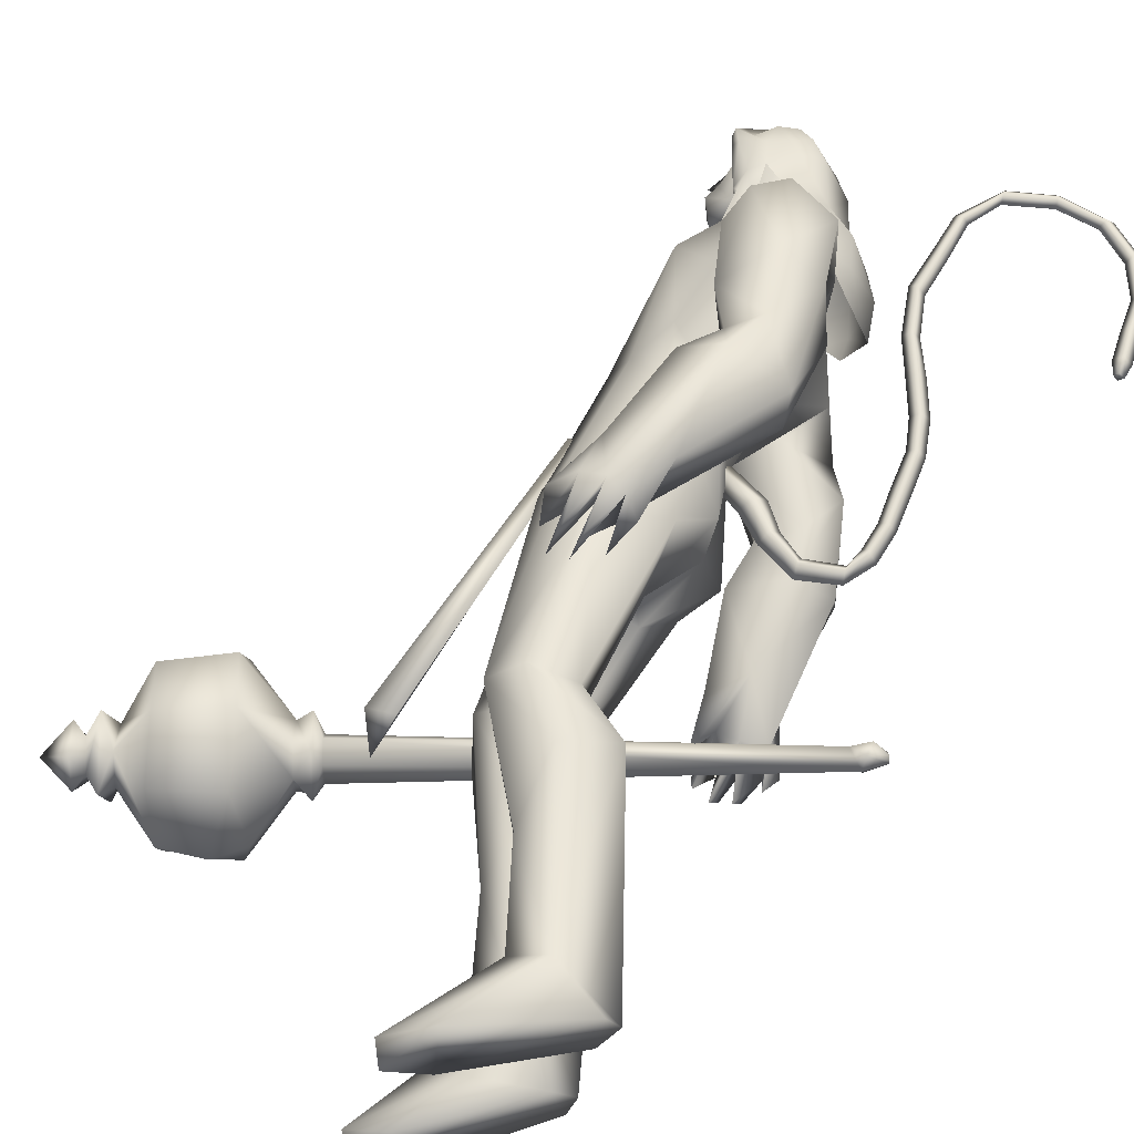
<metadata>
{"format":"obj","ext":"obj","renderer":"f3d","projection":"perspective","resolution":1024,"background":"white","views":[{"elev":59.5,"azim":-151.5,"up":"+Y"}]}
</metadata>
<code>
o body_mesh15-geometry.001
v -0.6915 -0.1683 1.314
v -0.3859 -0.06248 1.677
v -0.638 -0.1389 1.26
v -0.5596 -0.1566 1.866
v -0.584 -0.348 1.879
v -0.368 -0.1656 1.982
v -0.3853 -0.3319 2.008
v -0.2335 -0.4069 1.986
v -0.4281 -0.4452 1.771
v -0.9201 -0.2202 1.122
v -0.3731 -0.1978 1.539
v -0.2556 -0.1204 1.887
v -0.0785 -0.1799 2.02
v -0.1901 -0.04389 2.022
v -0.4488 -0.2706 2.637
v -0.4009 -0.07957 2.465
v -0.5351 -0.1841 2.753
v -0.4864 0.01732 2.71
v -0.4101 0.0134 3.021
v -0.5084 0.2228 2.75
v -0.3102 0.2175 3.156
v -0.1914 0.3063 3.073
v -0.3338 -0.204 3.14
v -0.2246 -0.3 3.075
v -0.2534 -0.4156 2.553
v -0.1247 -0.3402 1.919
v -0.4075 -0.3435 1.503
v -0.6762 -0.3217 1.186
v -0.5434 -0.2693 1.15
v -0.8961 -0.319 1.093
v -0.5609 -0.5101 0.8241
v -0.5175 -0.1979 0.7779
v -0.4226 -0.3335 0.6887
v -0.3762 -0.2569 0.7365
v -0.3863 -0.3968 0.7503
v -0.5967 -0.1854 1.011
v -0.06858 -0.2902 2.698
v 0.01439 -0.1549 2.626
v -0.1558 -0.001721 2.464
v -0.0242 -0.009407 2.53
v 0.07146 -0.01401 2.731
v -0.02409 -0.2039 3.147
v 0.08747 -0.01413 3.184
v -0.1269 -0.3116 3.262
v -0.4167 0.01369 3.322
v -0.09185 0.3052 3.262
v -0.1344 0.4057 3.453
v -0.4676 0.3465 3.59
v -0.371 0.3155 3.372
v -0.486 0.4238 3.458
v -0.4124 0.4949 3.709
v -0.4929 0.5336 3.447
v -0.23 0.5407 3.752
v -0.2316 0.3532 3.795
v -0.3929 0.3449 3.736
v -0.2052 0.1038 3.969
v -0.2563 0.00537 3.979
v -0.4177 0.01377 3.682
v -0.5027 -0.311 3.597
v -0.1827 -0.4058 3.452
v -0.000412 -0.3273 3.511
v -0.002383 0.1879 3.147
v -0.04077 0.2777 2.658
v 0.02291 0.1304 2.609
v -0.3508 0.008568 2.525
v -0.4078 0.09779 2.477
v -0.4205 0.2958 2.646
v 0.03601 0.3066 3.516
v 0.09988 -0.01494 3.58
v -0.1199 -0.4108 3.596
v -0.02447 -0.007685 3.73
v -0.1848 -0.541 3.652
v -0.1082 -0.1494 3.772
v -0.2647 -0.3446 3.794
v -0.2157 -0.09856 3.969
v -0.4239 -0.3179 3.739
v -0.084 -0.1204 3.934
v -0.00706 -0.008448 3.85
v -0.07153 0.1116 3.933
v 0.02135 0.1065 3.898
v -0.09025 0.1325 4.11
v -0.04429 0.137 4.095
v -0.2476 0.05246 4.136
v -0.09273 0.1423 3.771
v -0.0748 0.4025 3.603
v -0.2077 0.4144 3.306
v -0.2008 0.5339 3.293
v -0.4884 0.416 3.129
v -0.3363 0.4743 3.094
v -0.4684 0.4087 2.937
v -0.577 0.468 3.295
v -0.6066 0.5291 2.933
v -0.6024 0.6546 2.985
v -0.3902 0.7508 2.985
v -0.4229 0.6763 3.179
v -0.3319 0.6172 3.464
v -0.1329 0.5407 3.665
v -0.3176 0.6027 3.121
v -0.2585 0.505 2.954
v -0.237 0.6397 2.969
v -0.3698 0.5071 2.663
v -0.394 0.6156 2.457
v -0.4223 0.6766 2.618
v -0.2376 0.5551 2.62
v -0.4258 0.6789 2.377
v -0.3719 0.7395 2.404
v -0.3005 0.7531 2.43
v -0.2095 0.6993 2.573
v -0.3614 0.4592 2.528
v -0.279 0.503 2.363
v -0.2803 0.5893 2.492
v -0.158 0.5602 2.295
v -0.2218 0.7404 2.415
v -0.2844 0.5638 2.24
v -0.3084 0.6647 2.286
v -0.1428 0.6764 2.359
v -0.2393 0.6617 2.292
v -0.2121 0.5424 2.233
v -0.3736 0.5852 2.288
v -0.2138 -0.09338 4.131
v 0.01011 -0.1227 3.893
v 0.07169 -0.007908 3.842
v 0.1242 0.04292 3.908
v 0.1112 -0.07235 3.908
v 0.07573 -0.1218 4.064
v -0.1047 -0.1427 4.072
v 0.0827 -0.0442 4.006
v 0.107 0.04113 3.97
v 0.08842 0.09565 4.065
v 0.08594 0.0937 4.17
v 0.1225 -0.01401 4.173
v 0.07455 -0.118 4.171
v 0.1227 -0.01646 4.066
v 0.1484 -0.01654 3.981
v -0.0968 -0.1377 4.11
v -0.4323 -0.2869 3.392
v -0.3013 -0.4025 3.3
v -0.4466 -0.4645 3.726
v -0.5812 -0.4679 3.489
v -0.6754 -0.4179 3.365
v -0.6162 -0.3707 3.185
v -0.3163 -0.5221 3.287
v -0.5728 -0.6377 3.219
v -0.4754 -0.575 3.136
v -0.6097 -0.7124 3.012
v -0.791 -0.5934 3.094
v -0.8042 -0.4665 3.047
v -0.6633 -0.363 2.988
v -0.4181 -0.5922 3.483
v -0.2711 -0.5313 3.746
v -0.4857 -0.445 3.113
v -0.474 -0.4825 2.927
v -0.464 -0.6189 2.935
v -0.7944 -0.633 2.69
v -0.6884 -0.4652 2.688
v -0.5738 -0.5436 2.599
v -0.5865 -0.6489 2.635
v -0.7712 -0.7216 2.471
v -0.8453 -0.7043 2.479
v -0.9022 -0.6406 2.476
v -0.8355 -0.5776 2.529
v -0.7431 -0.575 2.51
v -0.6652 -0.5658 2.496
v -0.6479 -0.6879 2.373
v -0.7088 -0.7172 2.425
v -0.836 -0.6355 2.342
v -0.8288 -0.5371 2.286
v -0.636 -0.4975 2.358
v -0.696 -0.5415 2.273
v -0.7662 -0.521 2.247
v -0.7714 -0.6371 2.317
v -0.8888 -0.5517 2.369
v -0.4493 0.1695 1.996
v -0.4439 0.3368 2.018
v -0.2241 0.4223 2.504
v -0.1875 0.312 1.911
v -0.1493 0.1514 2.009
v -0.2738 0.02792 2.026
v -0.347 0.109 1.895
v -0.6473 0.1769 1.887
v -0.4946 0.06045 1.695
v -0.798 0.1913 1.393
v -0.7477 0.1548 1.33
v -0.957 0.1333 1.149
v -1.012 0.2519 1.194
v -0.9779 0.3445 1.163
v -0.6189 0.17 0.8652
v -0.6358 0.4872 0.889
v -0.5133 0.2904 0.7669
v -0.4716 0.3547 0.8239
v -0.7662 0.3353 1.259
v -0.6497 0.3699 1.897
v -0.4909 0.4475 1.779
v -0.2904 0.3944 1.978
v -0.4731 0.1908 1.571
v -0.4968 0.3396 1.529
v -0.6417 0.2689 1.218
v -0.6978 0.1808 1.098
v -0.4734 0.2138 0.8201
v -0.8586 -0.1116 1.064
v 0.0816 0.009493 2.907
v 0.06396 -0.06351 2.896
v 0.1332 0.08682 1.769
v 0.09877 -0.1173 1.72
v 0.0261 0.03276 2.909
v 0.02218 0.1425 1.771
f 1 2 3
f 4 2 1
f 4 5 6
f 6 5 7
f 5 8 7
f 5 9 8
f 4 1 5
f 5 1 10
f 2 11 3
f 12 11 2
f 12 13 11
f 12 14 13
f 6 14 12
f 15 6 7
f 15 16 6
f 16 15 17
f 17 15 25
f 15 7 25
f 7 8 25
f 9 26 8
f 9 27 26
f 28 27 9
f 28 29 27
f 30 31 28
f 32 31 30
f 32 33 31
f 32 34 33
f 34 29 35
f 36 29 34
f 28 35 29
f 35 28 31
f 31 33 35
f 34 35 33
f 3 29 36
f 11 29 3
f 27 29 11
f 26 27 11
f 26 11 13
f 25 8 26
f 25 26 37
f 38 37 26
f 40 38 39
f 41 38 40
f 37 38 41
f 24 42 44
f 23 24 44
f 45 19 23
f 45 21 19
f 21 47 46
f 48 47 21
f 48 49 47
f 48 50 49
f 51 50 48
f 51 52 50
f 53 51 54
f 51 55 54
f 55 51 48
f 55 57 56
f 57 55 58
f 55 48 58
f 58 48 45
f 48 21 45
f 59 45 23
f 23 44 60
f 60 44 61
f 61 44 42
f 61 42 43
f 43 41 62
f 43 42 41
f 63 41 64
f 41 40 64
f 64 40 39
f 65 66 39
f 66 65 18
f 18 65 16
f 65 39 16
f 39 38 13
f 38 26 13
f 39 13 14
f 6 39 14
f 16 39 6
f 18 16 17
f 20 175 67
f 21 46 22
f 22 46 62
f 68 62 46
f 68 43 62
f 69 43 68
f 69 61 43
f 60 61 70
f 69 70 61
f 71 70 69
f 71 72 70
f 73 72 71
f 73 74 72
f 75 74 73
f 75 76 74
f 76 58 59
f 57 58 76
f 57 76 75
f 75 73 77
f 77 73 71
f 77 71 78
f 79 78 71
f 79 80 78
f 81 82 79
f 56 81 79
f 83 81 56
f 83 56 57
f 56 79 84
f 79 71 84
f 84 71 97
f 71 85 97
f 71 69 85
f 85 69 68
f 47 85 68
f 86 85 47
f 85 86 87
f 88 89 86
f 88 90 89
f 91 90 88
f 92 90 91
f 91 93 92
f 93 52 95
f 52 93 91
f 91 88 49
f 88 86 49
f 49 86 47
f 91 49 50
f 50 52 91
f 52 96 95
f 52 51 96
f 51 53 96
f 96 53 97
f 97 53 54
f 97 54 84
f 56 84 54
f 54 55 56
f 85 87 97
f 96 97 87
f 95 96 87
f 87 86 89
f 87 89 98
f 98 89 99
f 90 99 89
f 94 98 100
f 95 98 94
f 95 87 98
f 93 95 94
f 98 99 100
f 90 101 99
f 92 101 90
f 92 102 101
f 92 103 102
f 93 103 92
f 93 94 103
f 100 99 104
f 101 104 99
f 102 103 105
f 103 106 105
f 103 107 106
f 103 94 107
f 94 108 107
f 94 100 108
f 100 104 108
f 109 110 104
f 111 110 109
f 104 110 111
f 108 104 111
f 108 111 112
f 111 113 112
f 102 111 101
f 106 111 102
f 111 106 114
f 106 115 114
f 106 107 115
f 107 108 113
f 113 108 116
f 108 112 116
f 113 116 112
f 107 113 117
f 113 118 117
f 111 118 113
f 111 107 118
f 111 114 107
f 107 114 115
f 107 117 118
f 102 119 106
f 102 105 119
f 106 119 105
f 101 111 109
f 101 109 104
f 47 68 46
f 83 57 75
f 83 75 120
f 120 75 126
f 75 77 126
f 78 121 77
f 78 122 121
f 123 122 80
f 123 124 122
f 121 124 125
f 124 121 122
f 77 121 125
f 77 125 126
f 125 124 127
f 127 124 128
f 128 124 123
f 128 123 80
f 80 122 78
f 80 129 128
f 79 129 80
f 79 82 129
f 82 130 129
f 130 131 129
f 132 125 131
f 126 125 132
f 133 125 127
f 131 125 133
f 131 133 129
f 127 134 133
f 128 134 127
f 128 133 134
f 129 133 128
f 120 126 135
f 58 45 59
f 59 23 60
f 59 60 136
f 136 60 137
f 137 60 70
f 74 150 72
f 74 138 150
f 76 138 74
f 76 59 138
f 138 59 139
f 59 136 139
f 140 139 136
f 203 206 205
f 140 136 141
f 141 136 137
f 143 144 142
f 143 145 144
f 146 145 143
f 140 147 146
f 147 140 148
f 140 141 148
f 139 140 146
f 146 143 139
f 139 143 149
f 143 142 149
f 149 142 72
f 70 72 142
f 149 72 150
f 139 149 138
f 138 149 150
f 70 142 137
f 141 137 151
f 142 151 137
f 142 144 151
f 144 152 151
f 144 153 152
f 145 153 144
f 148 151 152
f 141 151 148
f 146 154 145
f 146 147 154
f 147 148 155
f 148 152 155
f 155 152 156
f 153 156 152
f 153 157 156
f 145 157 153
f 145 158 157
f 154 158 145
f 154 159 158
f 160 159 154
f 161 162 159
f 161 155 162
f 147 155 161
f 147 161 154
f 161 160 154
f 157 163 156
f 157 164 163
f 158 164 157
f 158 165 164
f 159 166 158
f 159 167 166
f 162 167 159
f 162 158 167
f 155 163 162
f 163 168 156
f 155 168 163
f 155 156 168
f 163 165 162
f 163 169 165
f 164 169 163
f 169 164 165
f 162 165 170
f 165 171 170
f 158 171 165
f 158 170 171
f 162 170 158
f 158 166 167
f 172 159 160
f 161 159 172
f 161 172 160
f 66 173 39
f 67 173 66
f 67 174 173
f 67 175 174
f 64 176 63
f 64 177 176
f 39 177 64
f 39 178 177
f 173 178 39
f 173 179 178
f 180 179 173
f 180 181 179
f 182 181 180
f 182 183 181
f 182 184 183
f 185 184 182
f 186 184 185
f 186 187 184
f 188 187 186
f 188 189 187
f 188 191 190
f 186 191 188
f 186 185 191
f 192 185 182
f 185 192 191
f 192 193 191
f 180 192 182
f 192 194 193
f 192 174 194
f 192 173 174
f 192 180 173
f 174 175 194
f 175 176 194
f 175 63 176
f 179 177 178
f 195 177 179
f 176 177 195
f 193 194 176
f 193 176 196
f 176 195 196
f 195 183 197
f 183 198 197
f 183 184 198
f 184 187 198
f 198 187 199
f 187 189 199
f 190 197 199
f 191 197 190
f 191 196 197
f 191 193 196
f 196 195 197
f 197 198 199
f 188 190 189
f 199 189 190
f 181 183 195
f 179 181 195
f 67 66 20
f 18 20 66
f 36 34 32
f 200 36 32
f 3 36 200
f 1 3 200
f 10 1 200
f 200 30 10
f 200 32 30
f 30 28 10
f 10 28 5
f 5 28 9
f 4 6 12
f 4 12 2
f 202 203 201
f 202 204 203
f 202 205 206
f 202 206 204
f 204 206 203
f 201 205 202
f 201 203 205
f 19 18 17
f 19 20 18
f 21 20 19
f 20 21 22
f 23 19 17
f 17 24 23
f 17 25 24
f 42 37 41
f 24 37 42
f 24 25 37
f 62 41 63
f 20 22 175
f 22 63 175
f 22 62 63
o Cylinder_Cylinder.001
v 0.3614 -0.4507 1.847
v -1.132 -0.5187 2.566
v 0.3227 -0.4732 1.775
v -1.072 -0.5654 2.589
v 0.3134 -0.5676 1.76
v 0.3665 -0.6031 1.859
v -1.062 -0.5057 2.62
v 0.3873 -0.5295 1.895
v -1.129 -0.4691 2.599
v -1.127 -0.5913 2.6
v -1.088 -0.5512 2.67
v -1.183 -0.5101 2.653
v -1.19 -0.5158 2.641
v -1.193 -0.5295 2.636
v -1.19 -0.5433 2.641
v -1.183 -0.5489 2.653
v -1.177 -0.5433 2.665
v -1.174 -0.5295 2.67
v -1.124 -0.4852 2.662
v 0.349 -0.3839 1.761
v 0.3048 -0.5295 1.676
v 0.349 -0.6751 1.761
v 0.4514 -0.5913 1.939
v 0.4283 -0.4219 1.904
v 0.4286 -0.4182 1.782
v 0.3783 -0.4752 1.692
v 0.39 -0.6088 1.712
v 0.4531 -0.6326 1.83
v 0.4751 -0.48 1.874
v 0.3925 -0.5295 1.456
v 0.5603 -0.8618 1.711
v 0.7253 -0.5235 2.005
v 0.4629 -0.287 1.488
v 0.4622 -0.7736 1.496
v 0.6935 -0.7721 1.914
v 0.6861 -0.2855 1.91
v 0.5603 -0.1973 1.711
v 0.4797 -0.5295 1.357
v 0.7012 -0.3162 1.392
v 0.6438 -0.5267 1.313
v 0.6956 -0.7434 1.389
v 0.7893 -0.8424 1.587
v 0.904 -0.7428 1.767
v 0.9389 -0.5323 1.859
v 0.9036 -0.3156 1.774
v 0.7893 -0.2166 1.587
v 0.8945 -0.4226 1.491
v 0.8597 -0.5295 1.427
v 0.8945 -0.6364 1.491
v 0.9656 -0.5295 1.623
v 0.9803 -0.3657 1.572
v 0.8657 -0.452 1.353
v 0.9066 -0.6933 1.435
v 1.027 -0.607 1.651
v 1.005 -0.446 1.504
v 0.9525 -0.4968 1.409
v 0.9736 -0.6129 1.448
v 1.028 -0.5576 1.551
v 1 -0.4175 1.407
v 0.9705 -0.5295 1.352
v 1.005 -0.6424 1.411
v 1.084 -0.5837 1.559
v 1.068 -0.4442 1.533
v 1.125 -0.5318 1.404
v 1.079 -0.5548 1.402
v 1.106 -0.5295 1.459
f 210 212 213
f 209 211 208
f 211 212 210
f 222 216 217
f 207 230 226
f 214 207 213
f 213 215 225
f 215 218 225
f 213 225 217
f 210 213 217
f 210 217 216
f 210 216 208
f 225 218 224
f 220 208 221
f 215 208 220
f 226 230 235
f 215 219 218
f 207 214 230
f 211 209 227
f 228 227 232
f 209 207 226
f 229 228 234
f 243 242 251
f 227 226 232
f 226 231 232
f 243 235 242
f 232 236 233
f 231 243 232
f 238 234 241
f 237 233 240
f 236 232 239
f 242 238 251
f 213 207 208
f 236 244 240
f 238 241 249
f 249 241 237
f 237 240 247
f 240 244 246
f 244 239 246
f 245 239 243
f 252 251 256
f 256 249 248
f 253 256 257
f 251 250 256
f 255 247 246
f 246 245 253
f 256 255 259
f 245 252 253
f 256 260 257
f 255 254 259
f 257 260 261
f 254 253 258
f 253 257 258
f 264 260 259
f 259 258 263
f 262 258 257
f 265 269 270
f 261 264 268
f 264 263 267
f 267 263 262
f 272 268 271
f 266 265 270
f 267 266 271
f 272 271 270
f 208 211 210
f 213 208 215
f 217 225 224
f 223 217 224
f 221 216 222
f 214 212 229
f 229 212 228
f 212 211 228
f 228 211 227
f 243 231 235
f 230 229 235
f 235 229 234
f 234 228 233
f 238 235 234
f 237 234 233
f 235 238 242
f 234 237 241
f 233 236 240
f 232 243 239
f 244 236 239
f 250 249 256
f 248 247 255
f 265 261 269
f 266 262 265
f 262 261 265
f 269 268 272
f 212 214 213
f 223 222 217
f 218 219 224
f 220 221 222
f 219 220 224
f 220 222 223
f 224 220 223
f 208 216 221
f 219 215 220
f 231 226 235
f 214 229 230
f 209 226 227
f 233 228 232
f 252 243 251
f 238 250 251
f 207 209 208
f 250 238 249
f 248 249 237
f 248 237 247
f 247 240 246
f 239 245 246
f 252 245 243
f 253 252 256
f 255 256 248
f 254 255 246
f 254 246 253
f 260 256 259
f 254 258 259
f 260 264 261
f 263 264 259
f 258 262 263
f 261 262 257
f 269 272 270
f 269 261 268
f 268 264 267
f 266 267 262
f 268 267 271
f 271 266 270
o tail_mesh15-geometry
v -0.3816 0.01545 2.968
v -0.607 0.03029 2.832
v -0.3867 0.0714 3.003
v -0.6246 0.07592 2.868
v -0.4071 0.01604 3.053
v -0.6486 0.03077 2.903
v -0.3973 -0.03991 3.005
v -0.63 -0.01485 2.866
v -0.758 0.04033 2.769
v -0.749 0.0789 2.808
v -0.7442 0.04073 2.846
v -0.7531 0.002165 2.809
v -0.9556 0.05714 2.925
v -0.922 0.08878 2.938
v -0.893 0.05747 2.952
v -0.9234 0.02584 2.941
v -0.9472 0.07145 3.178
v -0.9128 0.1031 3.175
v -0.88 0.07178 3.175
v -0.9124 0.04014 3.178
v -0.8834 0.08768 3.451
v -0.8527 0.1193 3.437
v -0.822 0.08801 3.427
v -0.8512 0.05637 3.44
v -0.731 0.1035 3.699
v -0.7056 0.1352 3.687
v -0.6761 0.1039 3.678
v -0.7041 0.07222 3.69
v -0.6831 0.1202 3.999
v -0.6563 0.1519 4.004
v -0.6254 0.1206 4.011
v -0.6565 0.08893 4.007
v -0.7452 0.1349 4.267
v -0.7378 0.1666 4.294
v -0.7314 0.1353 4.323
v -0.7405 0.1036 4.295
v -1.054 0.1514 4.315
v -1.071 0.1831 4.336
v -1.091 0.1518 4.359
v -1.074 0.1201 4.335
v -1.257 0.1671 4.098
v -1.283 0.1987 4.102
v -1.313 0.1674 4.104
v -1.284 0.1358 4.099
v -1.296 0.1802 3.855
v -1.327 0.2118 3.86
v -1.359 0.1805 3.862
v -1.328 0.1489 3.857
v -1.32 0.1834 3.802
v -1.339 0.2021 3.805
v -1.357 0.1835 3.806
v -1.339 0.1648 3.803
v -0.6774 0.1119 3.847
v -0.6469 0.08057 3.853
v -0.616 0.1122 3.855
v -0.6469 0.1435 3.849
v -0.9048 0.1432 4.327
v -0.9006 0.1119 4.353
v -0.8942 0.1435 4.382
v -0.8972 0.1748 4.352
v -0.6838 0.1276 4.15
v -0.6596 0.09628 4.155
v -0.6314 0.1279 4.161
v -0.659 0.1592 4.152
v -0.9292 0.07956 3.322
v -0.8961 0.04826 3.321
v -0.8648 0.07989 3.317
v -0.8967 0.1112 3.318
v -0.9614 0.0643 3.051
v -0.9293 0.03299 3.053
v -0.8978 0.06463 3.051
v -0.9295 0.09593 3.049
v -0.8129 0.0956 3.574
v -0.7801 0.0643 3.562
v -0.7518 0.09593 3.548
v -0.7817 0.1272 3.559
v -1.184 0.1593 4.223
v -1.204 0.128 4.243
v -1.223 0.1596 4.266
v -1.201 0.1909 4.245
v -1.275 0.1736 3.973
v -1.304 0.1423 3.973
v -1.335 0.174 3.978
v -1.303 0.2053 3.976
v -0.8975 0.04874 2.817
v -0.8892 0.014 2.852
v -0.8778 0.0491 2.884
v -0.8858 0.08384 2.851
v -0.4989 0.02287 2.911
v -0.529 0.07366 2.954
v -0.5623 0.0234 2.992
v -0.5338 -0.02738 2.951
f 361 274 362
f 362 276 363
f 274 280 281
f 364 280 274
f 363 278 280
f 273 275 279
f 357 358 288
f 280 278 284
f 278 276 282
f 276 274 281
f 341 342 292
f 358 359 287
f 359 360 287
f 360 357 286
f 337 338 296
f 342 343 291
f 343 344 291
f 344 341 290
f 345 346 300
f 338 339 295
f 339 340 295
f 340 337 294
f 325 326 304
f 346 347 299
f 347 348 299
f 348 345 298
f 333 334 308
f 326 327 303
f 327 328 303
f 328 325 302
f 329 330 312
f 334 335 307
f 335 336 307
f 336 333 306
f 349 350 316
f 330 331 311
f 331 332 311
f 332 329 310
f 353 354 320
f 350 351 315
f 351 352 315
f 352 349 314
f 317 320 324
f 354 355 319
f 355 356 319
f 356 353 318
f 322 321 323
f 320 319 323
f 319 318 323
f 318 317 322
f 297 300 326
f 300 299 327
f 299 298 327
f 298 297 328
f 305 308 330
f 308 307 331
f 307 306 331
f 306 305 332
f 301 304 334
f 304 303 335
f 303 302 335
f 302 301 336
f 289 292 338
f 292 291 339
f 291 290 339
f 290 289 340
f 285 288 342
f 288 287 343
f 287 286 343
f 286 285 344
f 293 296 346
f 296 295 347
f 295 294 347
f 294 293 348
f 309 312 350
f 312 311 351
f 311 310 351
f 310 309 352
f 313 316 354
f 316 315 355
f 315 314 355
f 314 313 356
f 281 284 358
f 284 283 359
f 283 282 359
f 282 281 360
f 273 361 362
f 275 362 363
f 279 364 273
f 277 363 279
f 274 276 362
f 276 278 363
f 280 284 281
f 361 364 274
f 364 363 280
f 275 277 279
f 285 357 288
f 278 283 284
f 283 278 282
f 282 276 281
f 289 341 292
f 288 358 287
f 360 286 287
f 357 285 286
f 293 337 296
f 292 342 291
f 344 290 291
f 341 289 290
f 297 345 300
f 296 338 295
f 340 294 295
f 337 293 294
f 301 325 304
f 300 346 299
f 348 298 299
f 345 297 298
f 305 333 308
f 304 326 303
f 328 302 303
f 325 301 302
f 309 329 312
f 308 334 307
f 336 306 307
f 333 305 306
f 313 349 316
f 312 330 311
f 332 310 311
f 329 309 310
f 317 353 320
f 316 350 315
f 352 314 315
f 349 313 314
f 321 317 324
f 320 354 319
f 356 318 319
f 353 317 318
f 321 324 323
f 324 320 323
f 318 322 323
f 317 321 322
f 325 297 326
f 326 300 327
f 298 328 327
f 297 325 328
f 329 305 330
f 330 308 331
f 306 332 331
f 305 329 332
f 333 301 334
f 334 304 335
f 302 336 335
f 301 333 336
f 337 289 338
f 338 292 339
f 290 340 339
f 289 337 340
f 341 285 342
f 342 288 343
f 286 344 343
f 285 341 344
f 345 293 346
f 346 296 347
f 294 348 347
f 293 345 348
f 349 309 350
f 350 312 351
f 310 352 351
f 309 349 352
f 353 313 354
f 354 316 355
f 314 356 355
f 313 353 356
f 357 281 358
f 358 284 359
f 282 360 359
f 281 357 360
f 275 273 362
f 277 275 363
f 364 361 273
f 363 364 279
o hair_mesh18-geometry
v -0.196 -0.1602 4.145
v -0.1319 -0.1849 4.106
v -0.1279 -0.1601 4.203
v -0.2918 -0.1472 3.983
v -0.1542 -0.2282 3.947
v -0.2853 -0.2566 3.864
v -0.4138 -0.1602 3.9
v -0.3911 -0.2444 3.748
v -0.4716 -0.1704 3.772
v -0.4876 -0.1662 3.68
v -0.5781 0.02235 3.659
v -0.5369 0.05464 3.788
v -0.4508 0.2025 3.771
v -0.3949 0.1856 3.899
v -0.3627 0.2671 3.747
v -0.2566 0.2672 3.862
v -0.2753 0.1598 3.982
v -0.3455 0.04321 4.001
v -0.4524 0.01536 3.912
v -0.276 -0.01411 4.152
v -0.1785 0.1644 4.144
v -0.1904 -0.0234 4.237
v -0.1108 0.1576 4.201
v -0.04611 0.1224 4.246
v -0.02884 0.08263 4.271
v -0.01686 0.02306 4.26
v -0.03571 -0.0705 4.284
v -0.05996 -0.1346 4.247
v -0.06441 -0.1691 4.16
v -0.04026 -0.176 4.042
v 0.002474 -0.1644 4.135
v 0.0715 -0.193 4.073
v -0.002785 -0.2126 3.99
v -0.07515 -0.1693 3.829
v -0.02507 -0.1933 3.818
v -0.03218 -0.2225 3.672
v -0.01691 -0.1552 3.813
v 0.03016 -0.1298 3.942
v 0.08539 -0.127 4.04
v 0.1163 -0.1202 4.106
v 0.1158 -0.1661 4.139
v 0.07247 -0.1144 4.176
v 0.006626 -0.1434 4.212
v 0.03994 -0.06708 4.244
v 0.1172 0.02075 4.188
v 0.04823 0.07533 4.233
v 0.01781 0.1374 4.211
v -0.04671 0.1593 4.159
v 0.01927 0.1472 4.133
v 0.08351 0.09054 4.175
v 0.1264 0.06803 4.205
v 0.133 -0.01527 4.152
v 0.1187 -0.07318 4.205
v 0.149 -0.08815 4.166
v 0.1568 0.05612 4.165
v 0.1277 0.09076 4.105
v 0.1323 0.1398 4.138
v 0.09093 0.1675 4.071
v 0.09259 0.1084 4.034
v 0.04295 0.1077 3.94
v 0.01747 0.1634 3.989
v -0.02203 0.1622 4.04
v -0.1122 0.1816 4.104
v -0.1297 0.2252 3.945
v -0.04877 0.1405 3.905
v 0.006065 0.178 3.891
v 0.008828 0.1159 3.886
v 0.00169 0.1492 3.768
v -0.4673 0.1998 3.68
f 365 366 367
f 368 366 365
f 368 369 366
f 368 370 369
f 371 370 368
f 371 372 370
f 373 372 371
f 374 372 373
f 373 375 374
f 376 375 373
f 376 377 375
f 378 377 376
f 377 378 379
f 378 380 379
f 378 381 380
f 378 382 381
f 382 378 383
f 383 378 376
f 383 376 371
f 371 376 373
f 382 383 371
f 382 371 368
f 384 382 368
f 384 381 382
f 384 385 381
f 386 385 384
f 385 386 387
f 387 386 388
f 388 386 389
f 389 386 390
f 390 386 391
f 386 392 391
f 386 367 392
f 386 365 367
f 386 384 365
f 384 368 365
f 367 393 392
f 367 366 393
f 366 394 393
f 369 394 366
f 393 394 395
f 394 396 395
f 394 397 396
f 398 397 394
f 398 399 397
f 398 400 399
f 399 400 401
f 402 399 401
f 397 399 402
f 396 397 402
f 396 402 403
f 404 396 403
f 405 396 404
f 395 396 405
f 406 395 405
f 395 406 407
f 408 407 406
f 408 391 407
f 390 391 408
f 409 390 408
f 410 390 409
f 389 390 410
f 411 389 410
f 411 388 389
f 388 411 412
f 412 411 413
f 411 414 413
f 411 410 414
f 410 415 414
f 410 409 415
f 415 409 416
f 417 416 409
f 417 418 416
f 417 405 418
f 417 406 405
f 408 406 417
f 409 408 417
f 418 405 404
f 418 404 416
f 415 416 419
f 419 416 420
f 419 420 421
f 421 420 422
f 420 423 422
f 422 423 424
f 425 422 424
f 426 422 425
f 426 413 422
f 412 413 426
f 427 412 426
f 387 412 427
f 387 388 412
f 385 387 427
f 381 385 427
f 381 427 428
f 428 427 426
f 381 428 380
f 413 421 422
f 413 414 421
f 414 415 421
f 415 419 421
f 429 426 425
f 429 425 430
f 425 424 430
f 424 431 430
f 430 431 432
f 429 430 432
f 391 392 407
f 392 393 407
f 393 395 407
f 433 377 379
f 377 433 375

</code>
